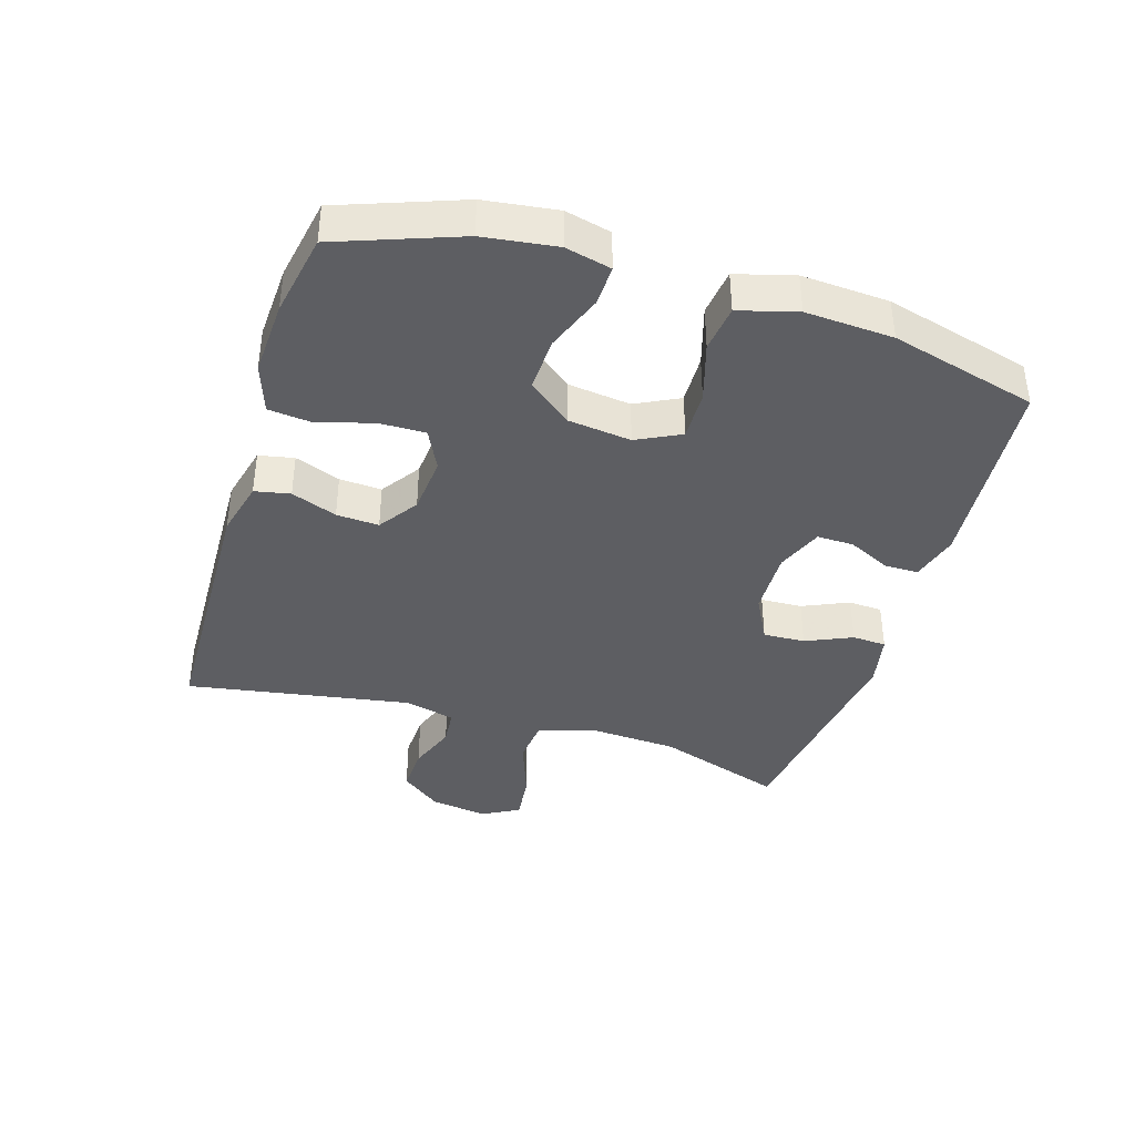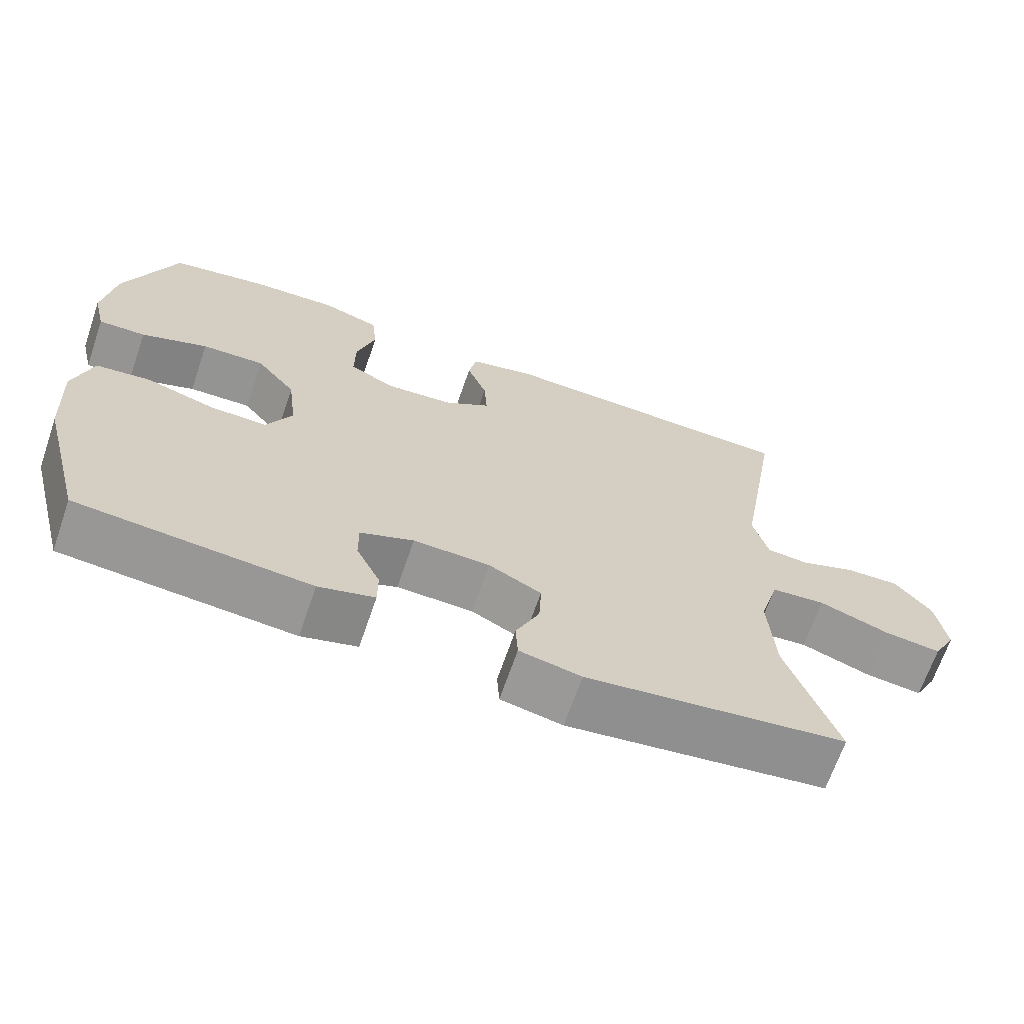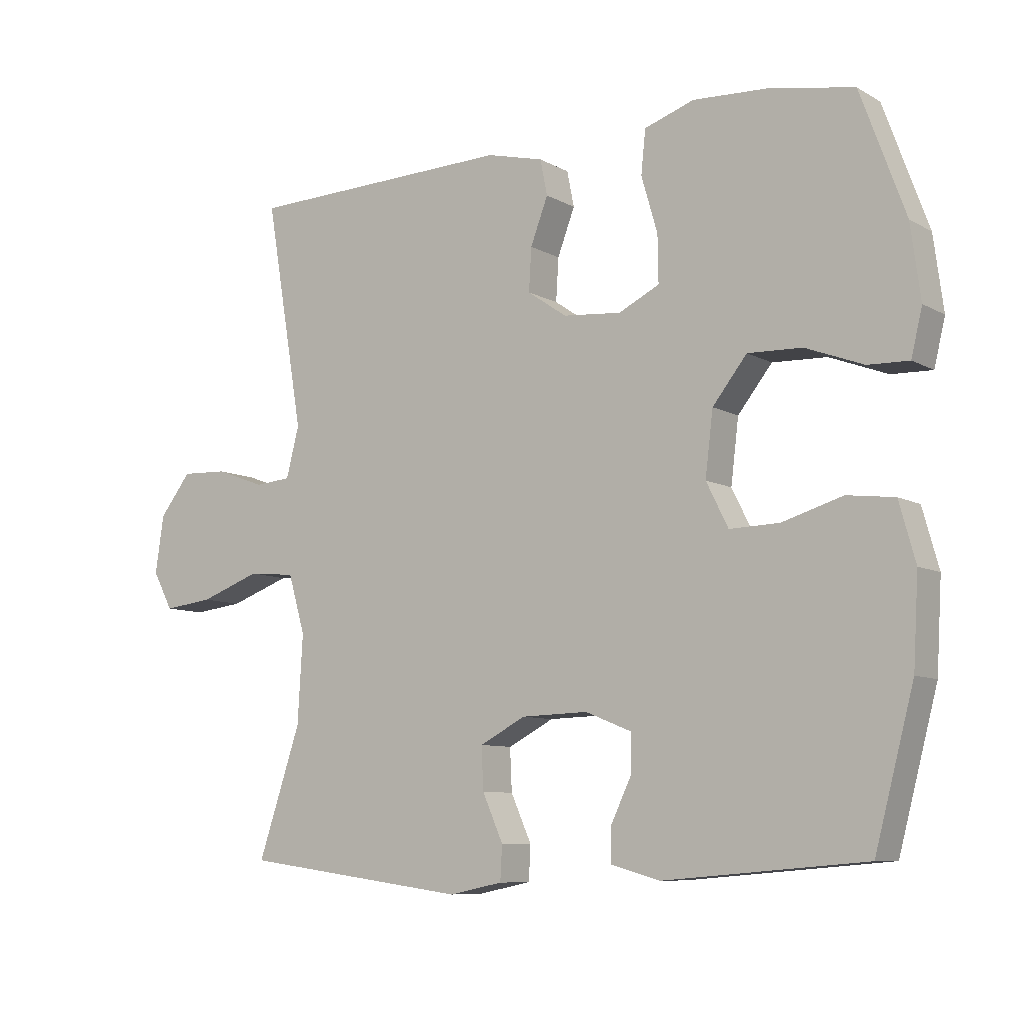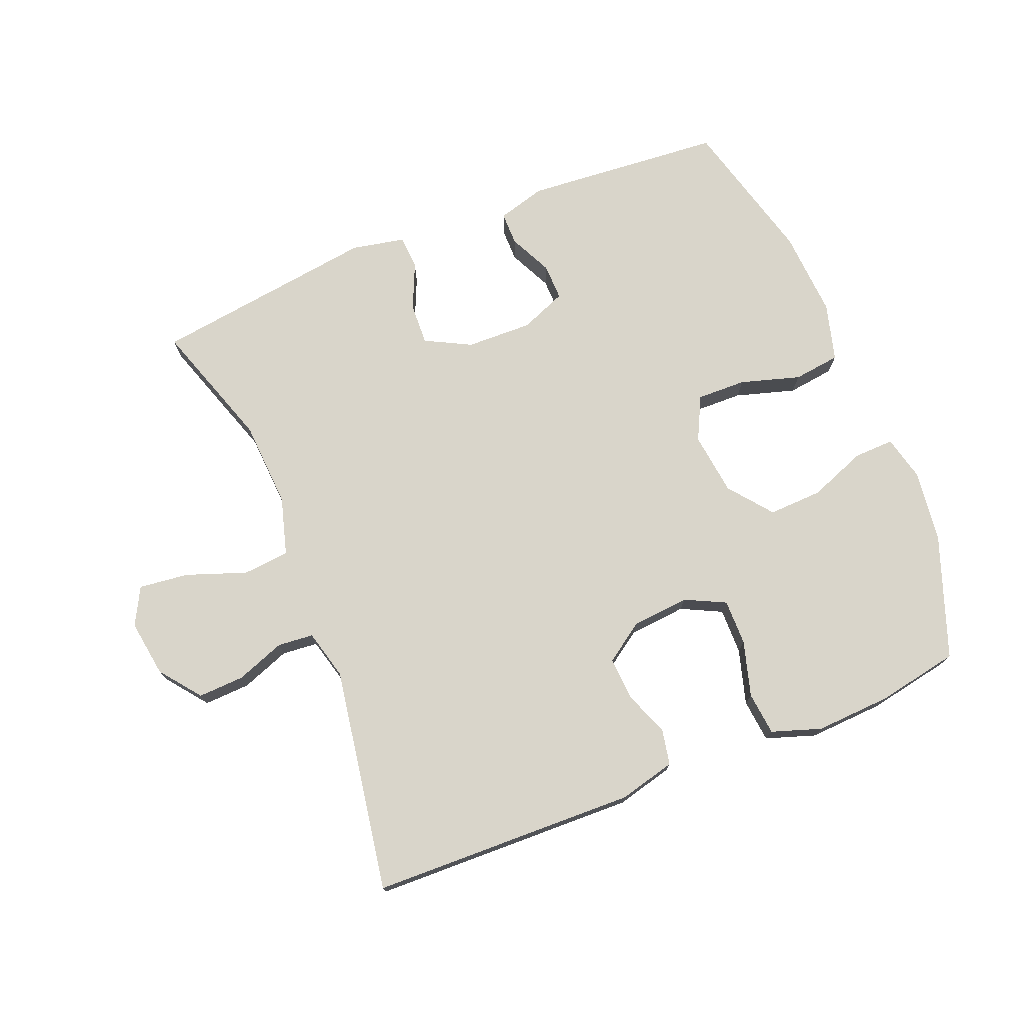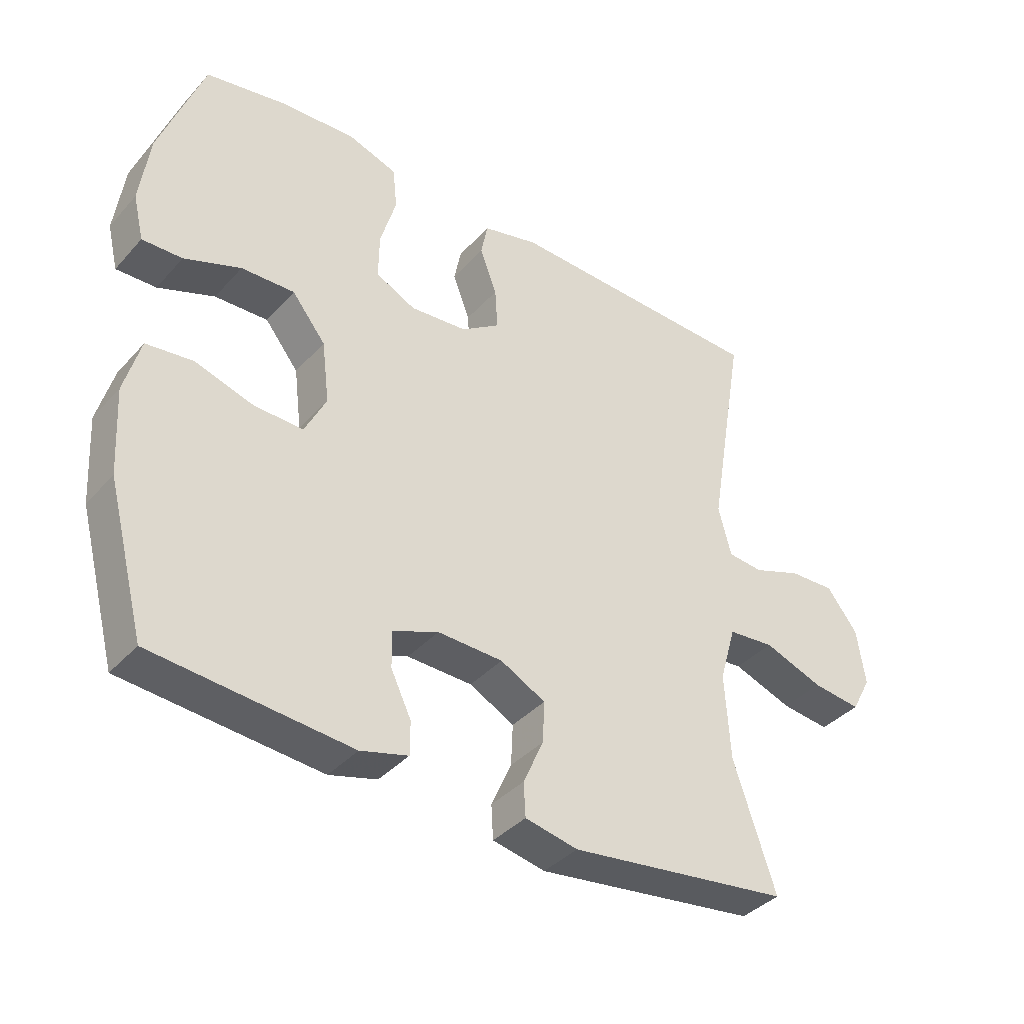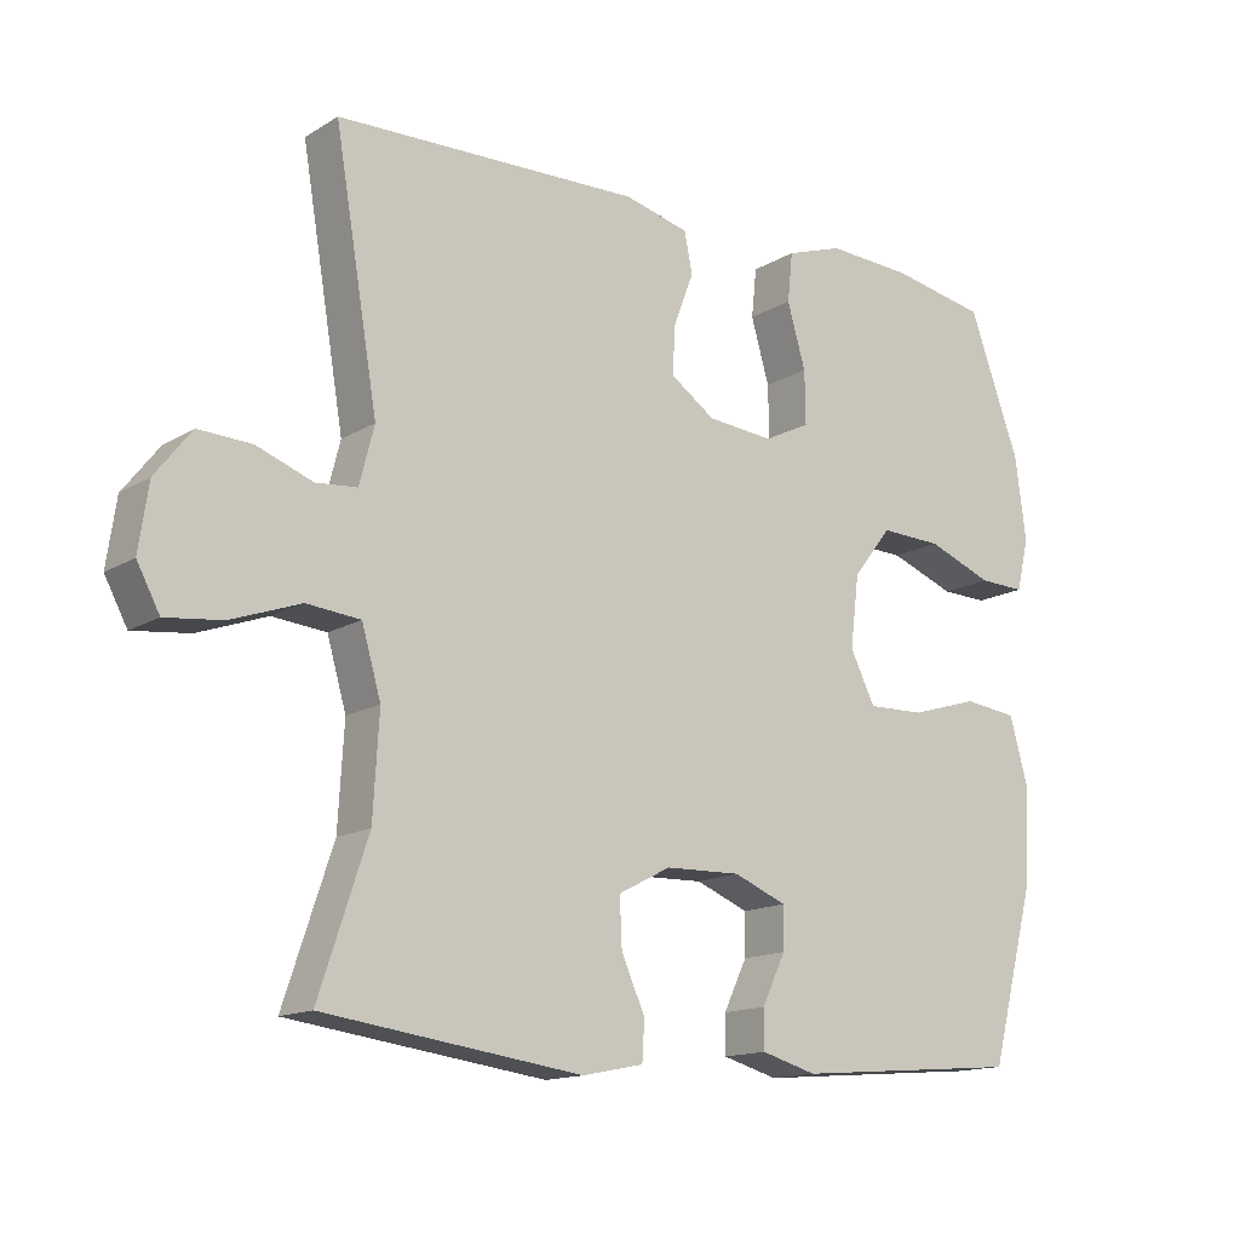
<metadata>
{"format":"obj","ext":"obj","renderer":"f3d","projection":"perspective","resolution":1024,"background":"white","views":[{"elev":-39.3,"azim":72.9,"up":"+Y"},{"elev":-67.5,"azim":161.0,"up":"+Z"},{"elev":-8.5,"azim":34.6,"up":"+Z"},{"elev":74.5,"azim":-22.1,"up":"+Y"},{"elev":-38.3,"azim":143.2,"up":"+Z"},{"elev":-14.5,"azim":-37.9,"up":"+Z"}]}
</metadata>
<code>
v -0.5 0.07 -0.5
v -0.434 0.07 -0.302
v -0.426 0.07 -0.166
v -0.452 0.07 -0.076
v -0.525 0.07 -0.069
v -0.619 0.07 -0.103
v -0.696 0.07 -0.112
v -0.727 0.07 -0.054
v -0.714 0.07 0.035
v -0.665 0.07 0.098
v -0.593 0.07 0.095
v -0.517 0.07 0.067
v -0.461 0.07 0.072
v -0.441 0.07 0.15
v -0.5 0.07 0.5
v -0.086 0.07 0.512
v 0.002 0.07 0.49
v 0.013 0.07 0.435
v -0.014 0.07 0.364
v -0.018 0.07 0.298
v 0.043 0.07 0.256
v 0.133 0.07 0.248
v 0.196 0.07 0.279
v 0.195 0.07 0.351
v 0.17 0.07 0.437
v 0.177 0.07 0.504
v 0.254 0.07 0.53
v 0.371 0.07 0.524
v 0.5 0.07 0.5
v 0.569 0.07 0.311
v 0.584 0.07 0.198
v 0.567 0.07 0.127
v 0.504 0.07 0.129
v 0.415 0.07 0.163
v 0.331 0.07 0.166
v 0.278 0.07 0.099
v 0.266 0.07 0.001
v 0.3 0.07 -0.067
v 0.377 0.07 -0.065
v 0.47 0.07 -0.037
v 0.543 0.07 -0.046
v 0.568 0.07 -0.136
v 0.56 0.07 -0.272
v 0.5 0.07 -0.5
v 0.189 0.07 -0.526
v 0.114 0.07 -0.505
v 0.114 0.07 -0.453
v 0.146 0.07 -0.386
v 0.147 0.07 -0.329
v 0.075 0.07 -0.3
v -0.028 0.07 -0.303
v -0.099 0.07 -0.34
v -0.096 0.07 -0.405
v -0.064 0.07 -0.477
v -0.067 0.07 -0.53
v -0.15 0.07 -0.547
v -0.5 0 -0.5
v -0.434 0 -0.302
v -0.426 0 -0.166
v -0.452 0 -0.076
v -0.525 0 -0.069
v -0.619 0 -0.103
v -0.696 0 -0.112
v -0.727 0 -0.054
v -0.714 0 0.035
v -0.665 0 0.098
v -0.593 0 0.095
v -0.517 0 0.067
v -0.461 0 0.072
v -0.441 0 0.15
v -0.5 0 0.5
v -0.086 0 0.512
v 0.002 0 0.49
v 0.013 0 0.435
v -0.014 0 0.364
v -0.018 0 0.298
v 0.043 0 0.256
v 0.133 0 0.248
v 0.196 0 0.279
v 0.195 0 0.351
v 0.17 0 0.437
v 0.177 0 0.504
v 0.254 0 0.53
v 0.371 0 0.524
v 0.5 0 0.5
v 0.569 0 0.311
v 0.584 0 0.198
v 0.567 0 0.127
v 0.504 0 0.129
v 0.415 0 0.163
v 0.331 0 0.166
v 0.278 0 0.099
v 0.266 0 0.001
v 0.3 0 -0.067
v 0.377 0 -0.065
v 0.47 0 -0.037
v 0.543 0 -0.046
v 0.568 0 -0.136
v 0.56 0 -0.272
v 0.5 0 -0.5
v 0.189 0 -0.526
v 0.114 0 -0.505
v 0.114 0 -0.453
v 0.146 0 -0.386
v 0.147 0 -0.329
v 0.075 0 -0.3
v -0.028 0 -0.303
v -0.099 0 -0.34
v -0.096 0 -0.405
v -0.064 0 -0.477
v -0.067 0 -0.53
v -0.15 0 -0.547
f 53 54 55 56
f 52 53 56 1
f 51 52 1 2
f 50 51 2 3
f 45 46 47 48
f 45 48 49
f 44 45 49
f 43 44 49
f 42 43 49 50
f 39 40 41 42
f 38 39 42 50
f 31 32 33 34
f 31 34 35
f 30 31 35
f 29 30 35
f 28 29 35 36
f 24 25 26 27
f 23 24 27 28
f 16 17 18 19
f 14 15 16 19
f 13 14 19 20
f 9 10 11 12
f 9 12 13
f 8 9 13
f 5 6 7 8
f 5 8 13
f 4 5 13 20
f 37 38 50 3
f 23 28 36
f 22 23 36 37
f 21 22 37 3
f 3 4 20 21
f 112 111 110 109
f 57 112 109 108
f 58 57 108 107
f 59 58 107 106
f 104 103 102 101
f 105 104 101
f 105 101 100
f 105 100 99
f 106 105 99 98
f 98 97 96 95
f 106 98 95 94
f 90 89 88 87
f 91 90 87
f 91 87 86
f 91 86 85
f 92 91 85 84
f 83 82 81 80
f 84 83 80 79
f 75 74 73 72
f 75 72 71 70
f 76 75 70 69
f 68 67 66 65
f 69 68 65
f 69 65 64
f 64 63 62 61
f 69 64 61
f 76 69 61 60
f 59 106 94 93
f 92 84 79
f 93 92 79 78
f 59 93 78 77
f 77 76 60 59
f 1 57 58 2
f 2 58 59 3
f 3 59 60 4
f 4 60 61 5
f 5 61 62 6
f 6 62 63 7
f 7 63 64 8
f 8 64 65 9
f 9 65 66 10
f 10 66 67 11
f 11 67 68 12
f 12 68 69 13
f 13 69 70 14
f 14 70 71 15
f 15 71 72 16
f 16 72 73 17
f 17 73 74 18
f 18 74 75 19
f 19 75 76 20
f 20 76 77 21
f 21 77 78 22
f 22 78 79 23
f 23 79 80 24
f 24 80 81 25
f 25 81 82 26
f 26 82 83 27
f 27 83 84 28
f 28 84 85 29
f 29 85 86 30
f 30 86 87 31
f 31 87 88 32
f 32 88 89 33
f 33 89 90 34
f 34 90 91 35
f 35 91 92 36
f 36 92 93 37
f 37 93 94 38
f 38 94 95 39
f 39 95 96 40
f 40 96 97 41
f 41 97 98 42
f 42 98 99 43
f 43 99 100 44
f 44 100 101 45
f 45 101 102 46
f 46 102 103 47
f 47 103 104 48
f 48 104 105 49
f 49 105 106 50
f 50 106 107 51
f 51 107 108 52
f 52 108 109 53
f 53 109 110 54
f 54 110 111 55
f 55 111 112 56
f 56 112 57 1

</code>
